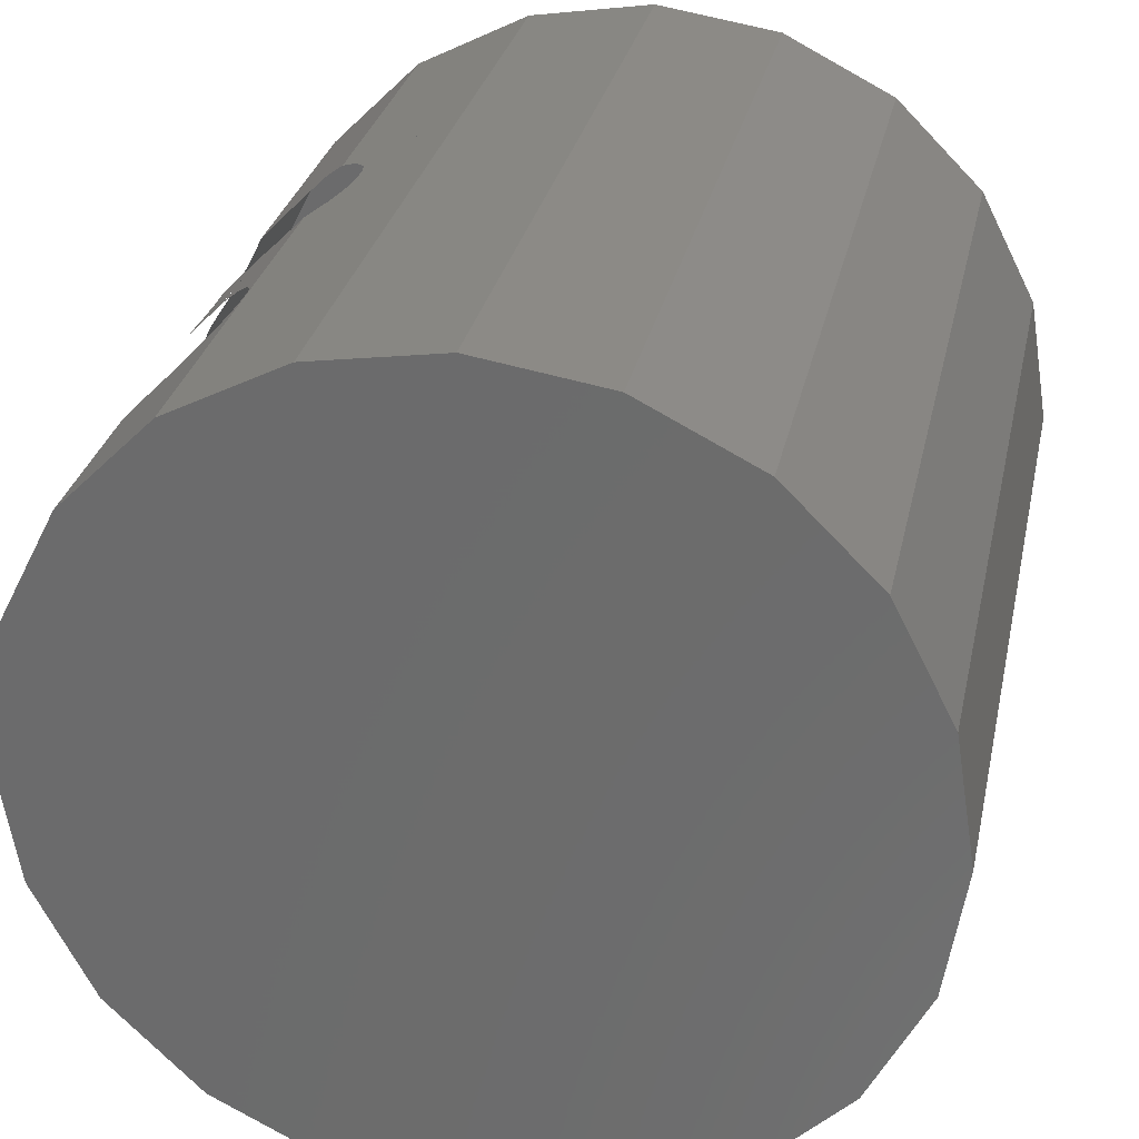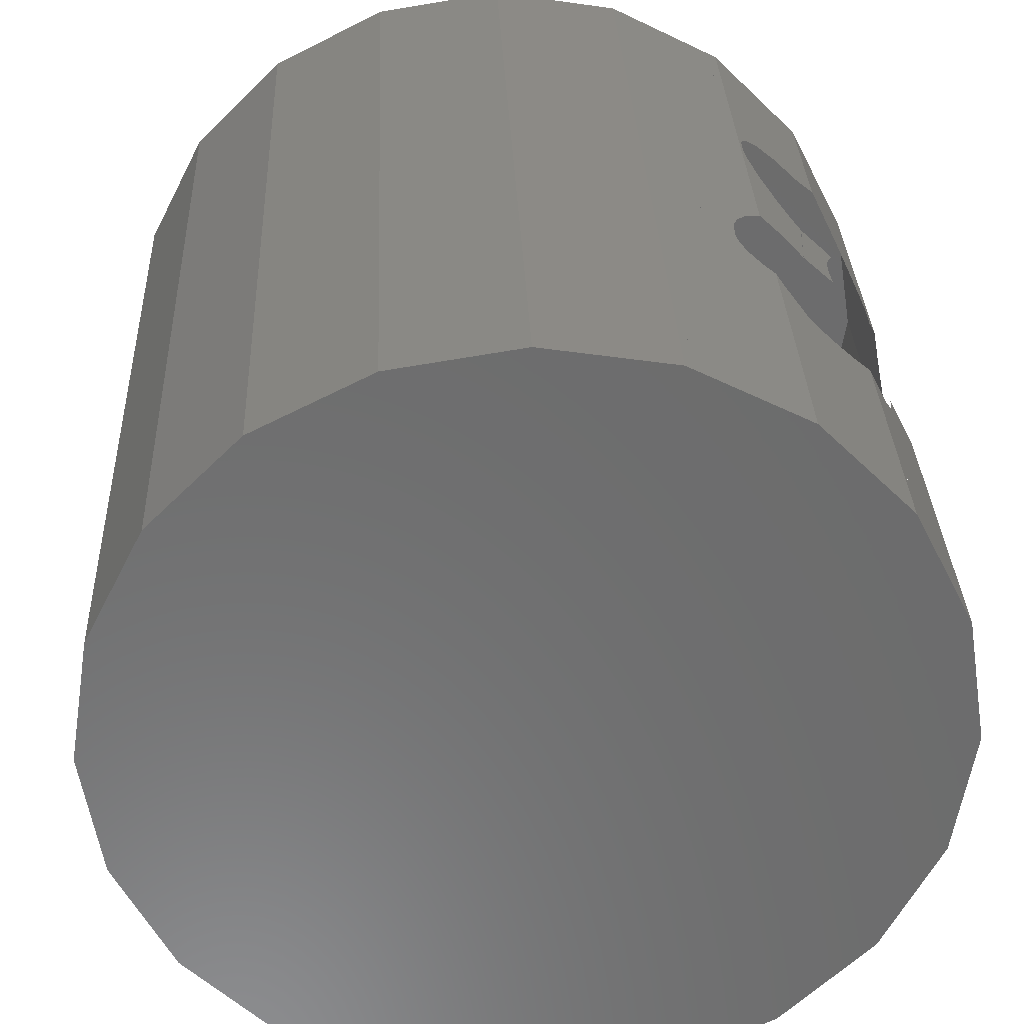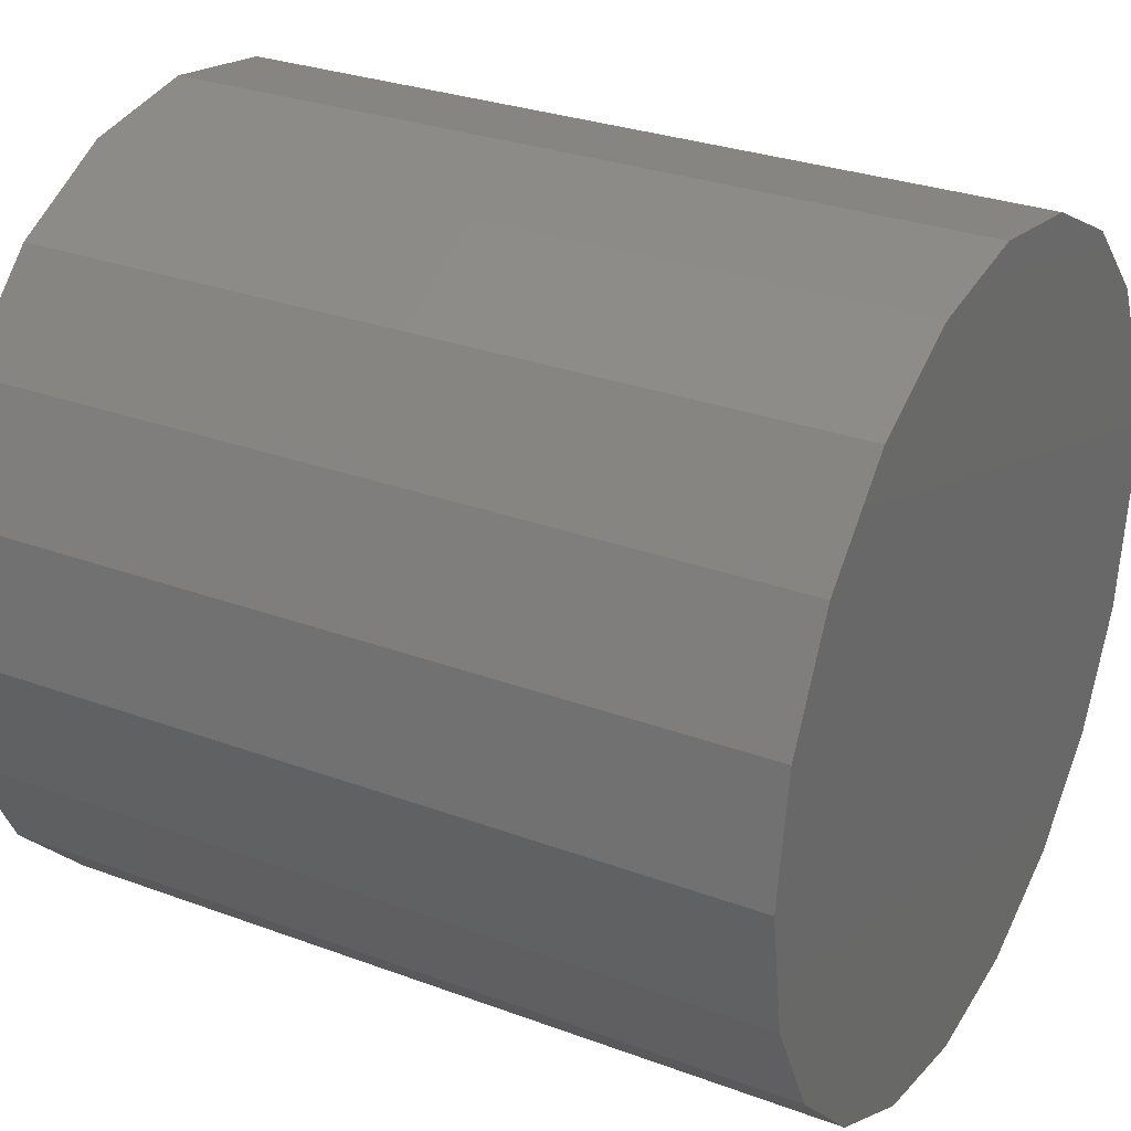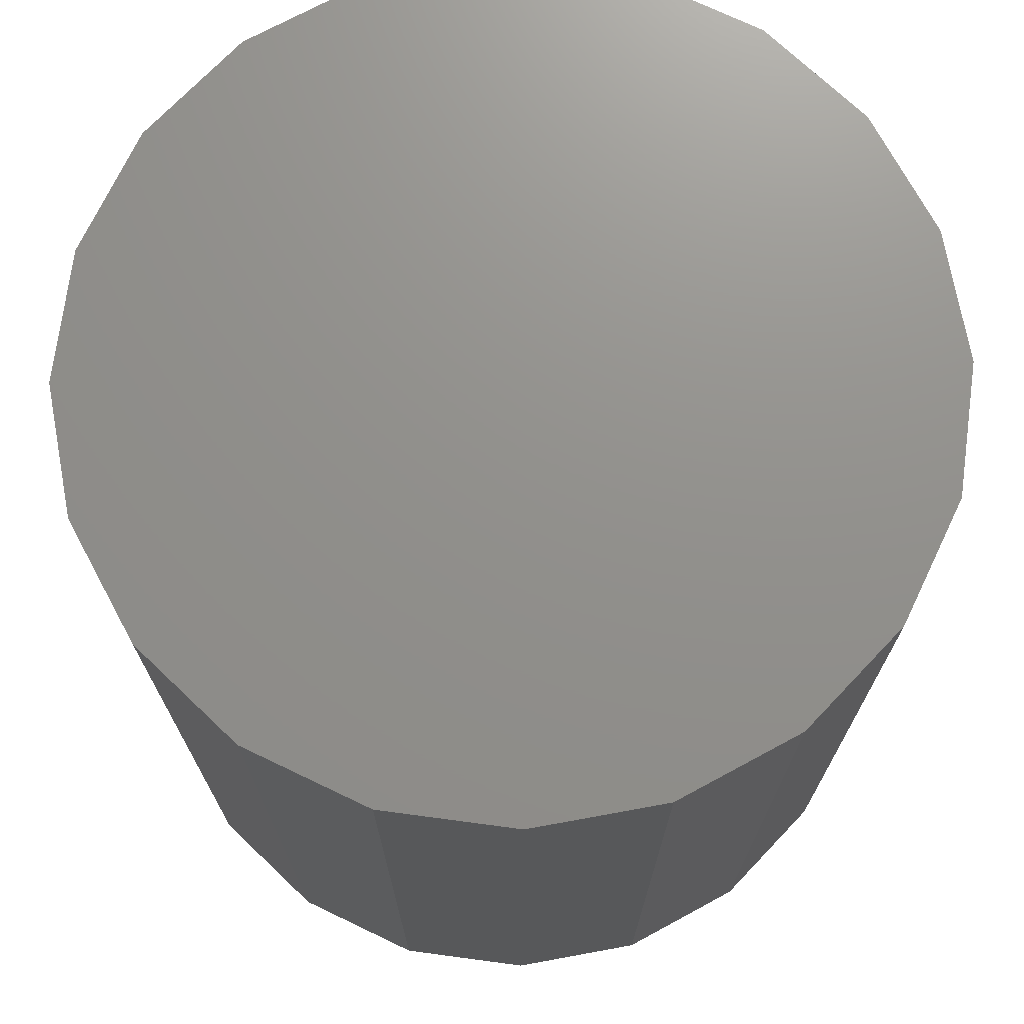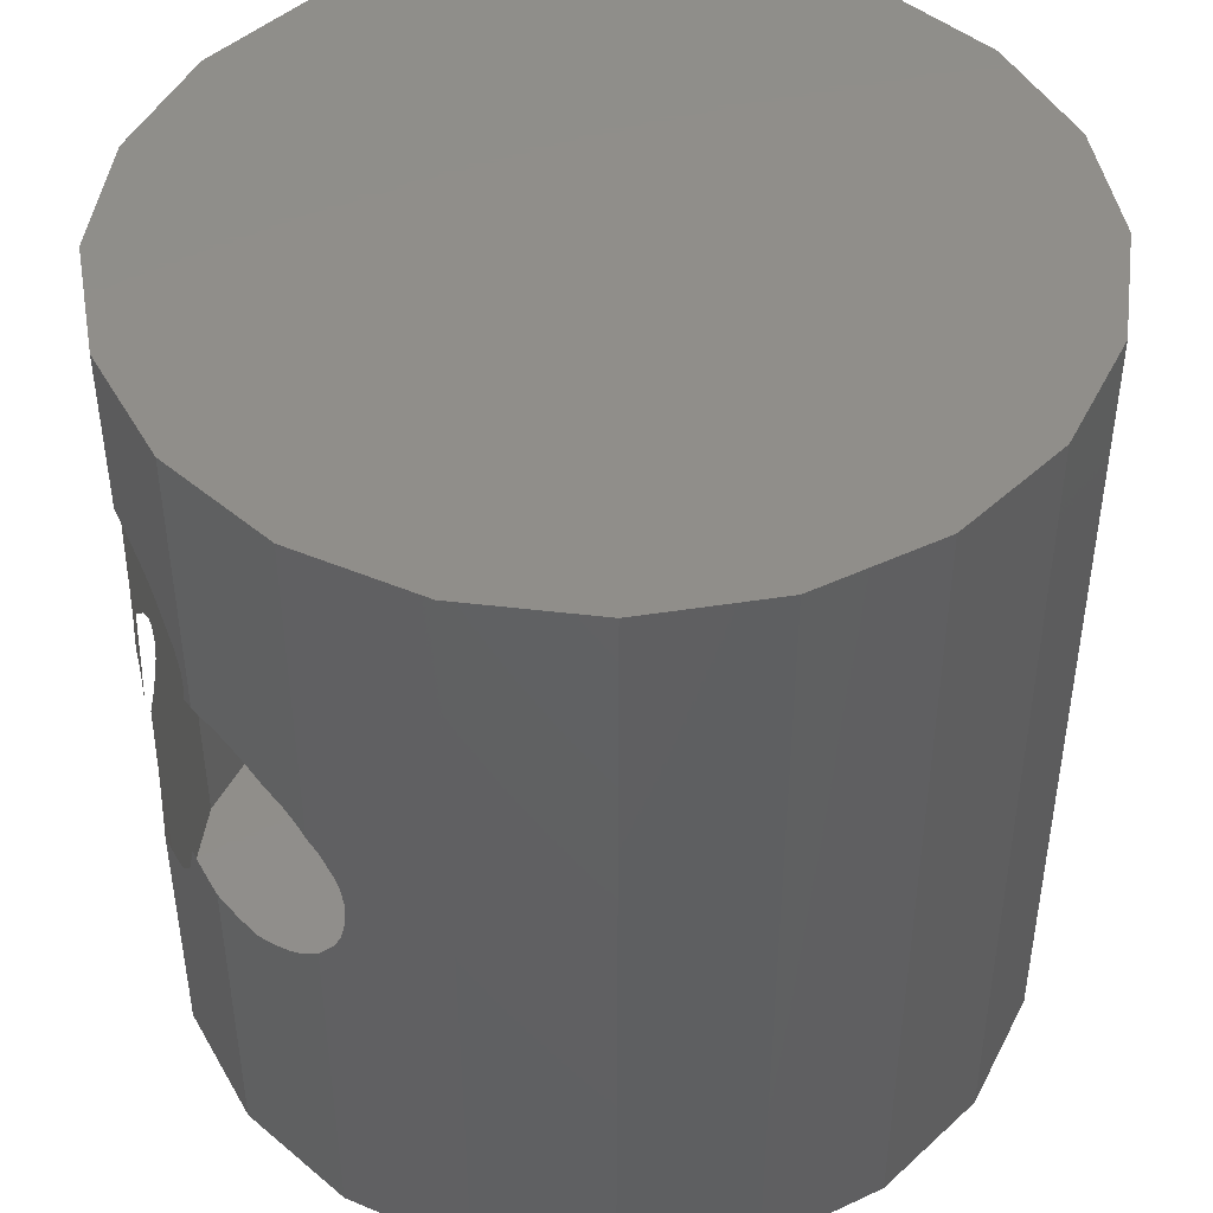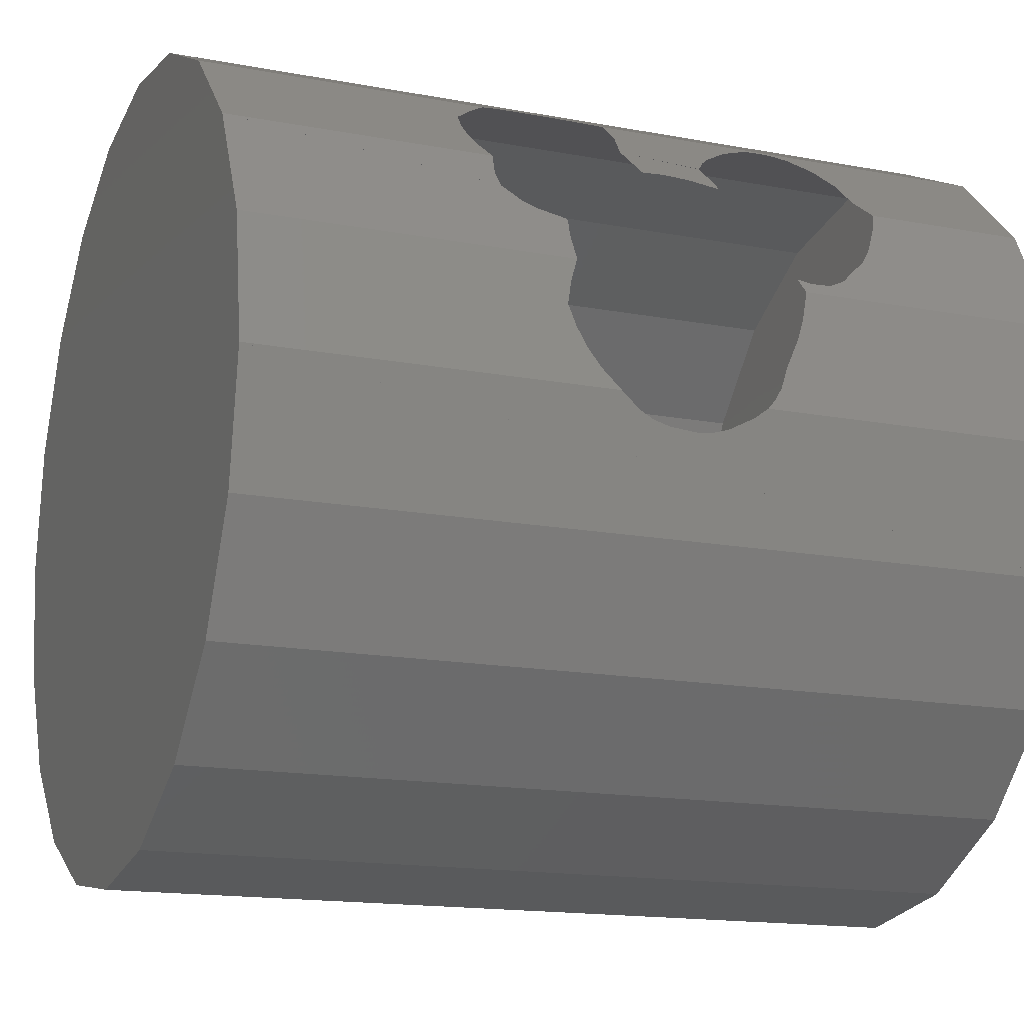
<metadata>
{"format":"stl","ext":"stl","renderer":"f3d","projection":"perspective","resolution":1024,"background":"white","views":[{"elev":29.3,"azim":-168.2,"up":"+Z"},{"elev":31.5,"azim":-2.3,"up":"+Z"},{"elev":29.0,"azim":-61.1,"up":"+Z"},{"elev":72.4,"azim":-55.4,"up":"+Y"},{"elev":45.8,"azim":124.8,"up":"+Y"},{"elev":-15.6,"azim":68.3,"up":"+Z"}]}
</metadata>
<code>
# stl→obj: 128 verts, 153 faces
v 0.9511 -1 -0.309
v 0.809 -1 -0.5878
v 0.809 1 -0.5878
v 0.5878 1 -0.809
v 0.5878 -1 -0.809
v 0.309 1 -0.9511
v 0.309 -1 -0.9511
v 1.225e-16 1 -1
v 1.225e-16 -1 -1
v -0.309 1 -0.9511
v -0.309 -1 -0.9511
v -0.5878 1 -0.809
v -0.5878 -1 -0.809
v -0.809 1 -0.5878
v -0.809 -1 -0.5878
v -0.9511 1 -0.309
v -0.9511 -1 -0.309
v -1 1 -1.837e-16
v -1 -1 -1.837e-16
v -0.9511 1 0.309
v -0.9511 -1 0.309
v -0.809 1 0.5878
v -0.809 -1 0.5878
v -0.5878 1 0.809
v 0 1 1
v 0.309 1 0.9511
v 0 1 0
v 0.5878 1 0.809
v 0.809 1 0.5878
v 0.9511 1 0.309
v 1 1 6.123e-17
v 0.9511 1 -0.309
v -0.309 1 0.9511
v -2.449e-16 1 1
v 0.309 -1 0.9511
v 0 -1 1
v 0 -1 0
v 0.5878 -1 0.809
v 0.809 -1 0.5878
v 0.9511 -1 0.309
v 1 -1 6.123e-17
v -0.5878 -1 0.809
v -0.309 -1 0.9511
v -2.449e-16 -1 1
v 0.9923 -0.1855 0.04846
v 1 -1 1.106e-05
v 1 -0.1413 9.323e-06
v 0.9853 -0.2146 0.09283
v 0.9777 -0.2374 0.1411
v 0.9693 -0.2539 0.1937
v 0.9913 0.2519 0.05498
v 1 1 1.535e-05
v 0.9822 0.2733 0.1123
v 0.9959 0.2344 0.02583
v 1 0.2131 5.876e-06
v 1 0.2131 5.414e-06
v 1 1 1.414e-05
v 0.996 0.1793 -0.0254
v 0.9909 0.1178 -0.05746
v 0.9894 0.08503 -0.06702
v 0.9886 0.04555 -0.07212
v 0.9895 -0.0205 -0.06611
v 1 -1 1.356e-05
v 0.9912 -0.06182 -0.05567
v 0.9942 -0.09733 -0.03661
v 1 -0.1413 1.196e-05
v 0.8912 -0.2239 0.4265
v 0.9153 -0.2255 0.3791
v 0.8934 -0.2212 0.4222
v 0.8811 -0.2939 0.4463
v 0.9511 -0.2239 0.309
v 0.8734 -0.3226 0.4614
v 0.854 -0.367 0.4995
v 0.9246 0.458 0.3609
v 0.9139 0.4774 0.3819
v 0.9359 0.4153 0.3387
v 0.937 0.366 0.3367
v 0.9511 0.3436 0.309
v 0.9326 0.3308 0.3453
v 0.9631 0.3258 0.2333
v 1 1 -1.086e-05
v 0.9717 0.3057 0.1785
v 0.96 -0.2423 0.2526
v 0.7729 -0.3868 0.6239
v 0.7271 -0.3992 0.6697
v 0.809 -0.3695 0.5878
v 0.6955 -0.4017 0.7013
v 0.6545 -0.3968 0.7423
v 0.7623 0.5779 0.6345
v 0.809 0.6064 0.5878
v 0.7195 0.1909 0.6773
v 0.7996 0.2034 0.5972
v 0.7787 0.2032 0.6181
v 0.7816 0.1434 0.6152
v 0.775 0.1031 0.6218
v 0.7732 0.06462 0.6236
v 0.7772 0.01751 0.6196
v 0.698 -0.00401 0.6988
v 0.8327 0.5909 0.5413
v 0.8718 0.5536 0.4646
v 0.8902 0.5275 0.4284
v 0.8359 -0.3741 0.535
v 0.854 -0.3669 0.4995
v 0.5465 -0.04553 0.83
v 0.5878 0.0004954 0.809
v 0.5236 -0.085 0.8417
v 0.5105 -0.1269 0.8484
v 0.506 -0.1864 0.8507
v 0.309 -1 0.951
v 0.5149 -0.2252 0.8462
v 0.5321 -0.2551 0.8374
v 0.5564 -0.2842 0.825
v 0.5878 -0.3089 0.809
v 0.7623 0.5778 0.6345
v 0.6961 0.5683 0.7007
v 0.6427 0.5368 0.7541
v 0.6066 0.4867 0.7902
v 0.5944 0.4447 0.8024
v 0.5933 0.3968 0.8035
v 0.6892 0.2149 0.7076
v 0.6979 -0.003982 0.6989
v 0.7184 0.1917 0.6784
v 0.6674 0.2382 0.7294
v 0.6227 0.3057 0.7741
v 0.5974 0.371 0.7994
v 0.6395 0.008752 0.7573
v 0.5878 0.0004733 0.809
v 0.6088 -0.3415 0.788
f 1 2 3
f 3 2 4
f 2 5 4
f 4 5 6
f 5 7 6
f 6 7 8
f 7 9 8
f 8 9 10
f 9 11 10
f 10 11 12
f 11 13 12
f 12 13 14
f 13 15 14
f 14 15 16
f 15 17 16
f 16 17 18
f 17 19 18
f 18 19 20
f 19 21 20
f 20 21 22
f 21 23 22
f 22 23 24
f 25 26 27
f 26 28 27
f 28 29 27
f 29 30 27
f 30 31 27
f 31 32 27
f 32 3 27
f 3 4 27
f 4 6 27
f 6 8 27
f 8 10 27
f 10 12 27
f 12 14 27
f 14 16 27
f 16 18 27
f 18 20 27
f 20 22 27
f 22 24 27
f 24 33 27
f 33 34 27
f 35 36 37
f 38 35 37
f 39 38 37
f 40 39 37
f 41 40 37
f 1 41 37
f 2 1 37
f 5 2 37
f 7 5 37
f 9 7 37
f 11 9 37
f 13 11 37
f 15 13 37
f 17 15 37
f 19 17 37
f 21 19 37
f 23 21 37
f 42 23 37
f 43 42 37
f 44 43 37
f 45 46 47
f 48 46 45
f 49 46 48
f 50 46 49
f 46 50 40
f 51 52 53
f 54 52 51
f 52 54 55
f 56 32 57
f 58 32 56
f 59 32 58
f 60 32 59
f 61 32 60
f 62 32 61
f 62 63 32
f 64 63 62
f 65 63 64
f 63 65 66
f 41 1 32
f 32 1 3
f 67 68 69
f 70 68 67
f 70 71 68
f 72 71 70
f 73 71 72
f 39 71 73
f 71 39 40
f 74 30 75
f 76 30 74
f 77 30 76
f 77 78 30
f 78 77 79
f 30 78 80
f 80 81 30
f 82 81 80
f 81 82 53
f 83 40 50
f 40 83 71
f 38 84 85
f 38 86 84
f 86 38 39
f 87 38 85
f 38 87 88
f 29 89 90
f 91 92 93
f 91 94 92
f 91 95 94
f 91 96 95
f 91 97 96
f 97 91 98
f 29 90 99
f 99 30 29
f 100 30 99
f 101 30 100
f 30 101 75
f 102 39 103
f 39 102 86
f 28 104 105
f 28 106 104
f 28 107 106
f 28 108 107
f 109 108 28
f 109 110 108
f 109 111 110
f 109 112 111
f 109 113 112
f 113 109 38
f 28 114 29
f 28 115 114
f 28 116 115
f 28 117 116
f 28 118 117
f 28 119 118
f 120 121 122
f 123 121 120
f 124 121 123
f 125 121 124
f 125 126 121
f 119 126 125
f 119 127 126
f 127 119 28
f 128 38 88
f 38 128 113
f 36 35 26
f 26 35 28
f 25 36 26
f 42 43 33
f 33 43 34
f 43 44 34
f 23 42 24
f 24 42 33

</code>
